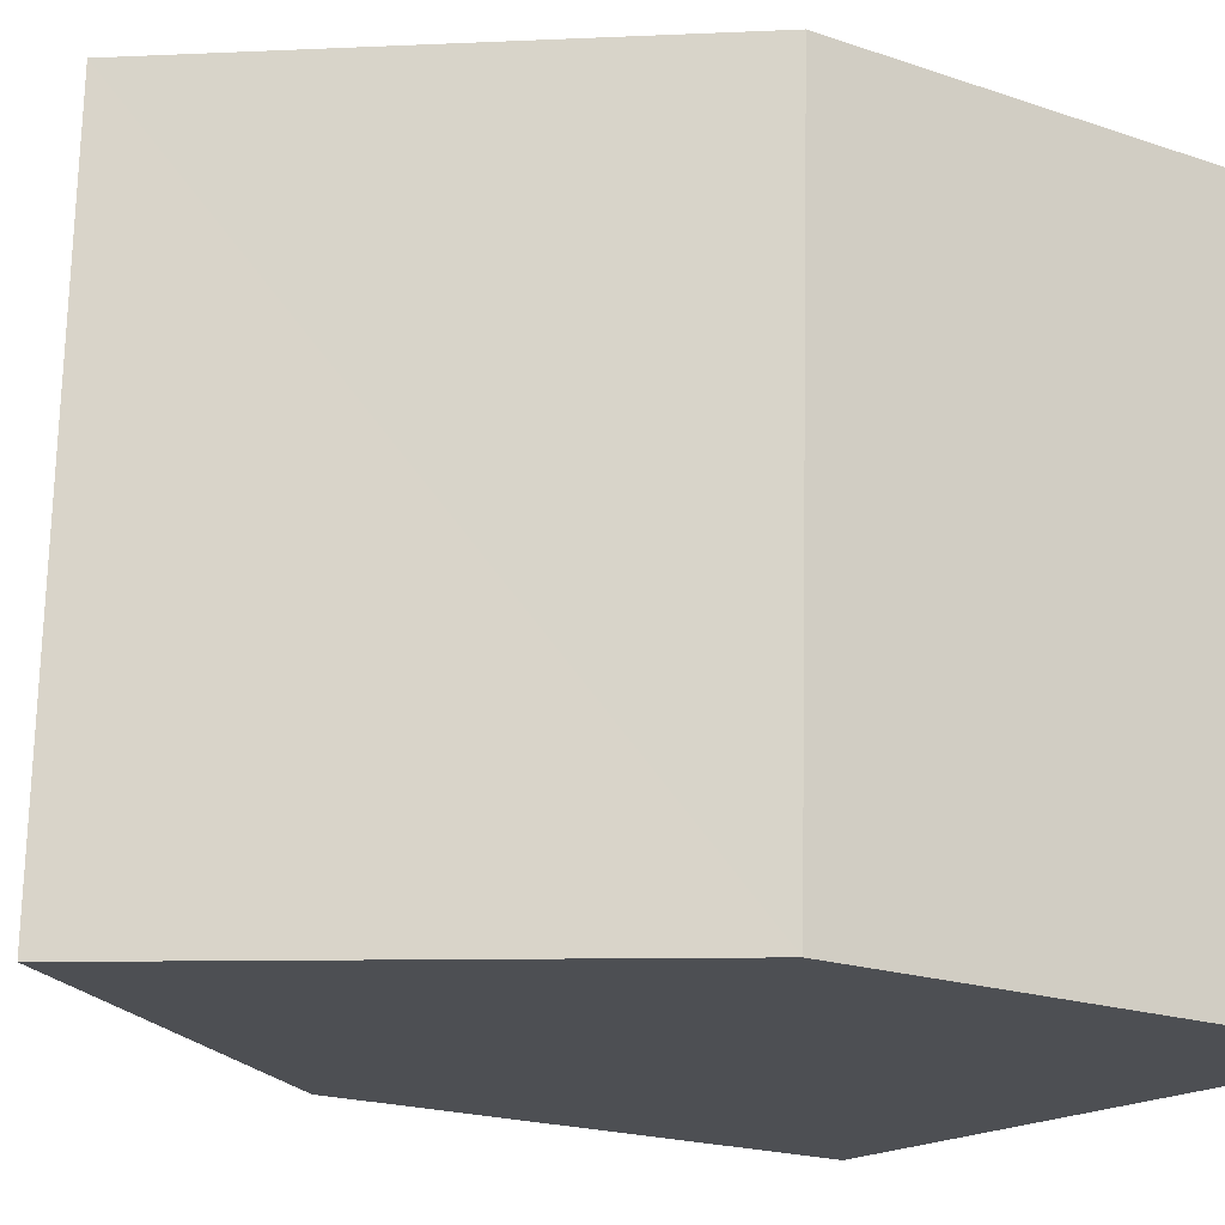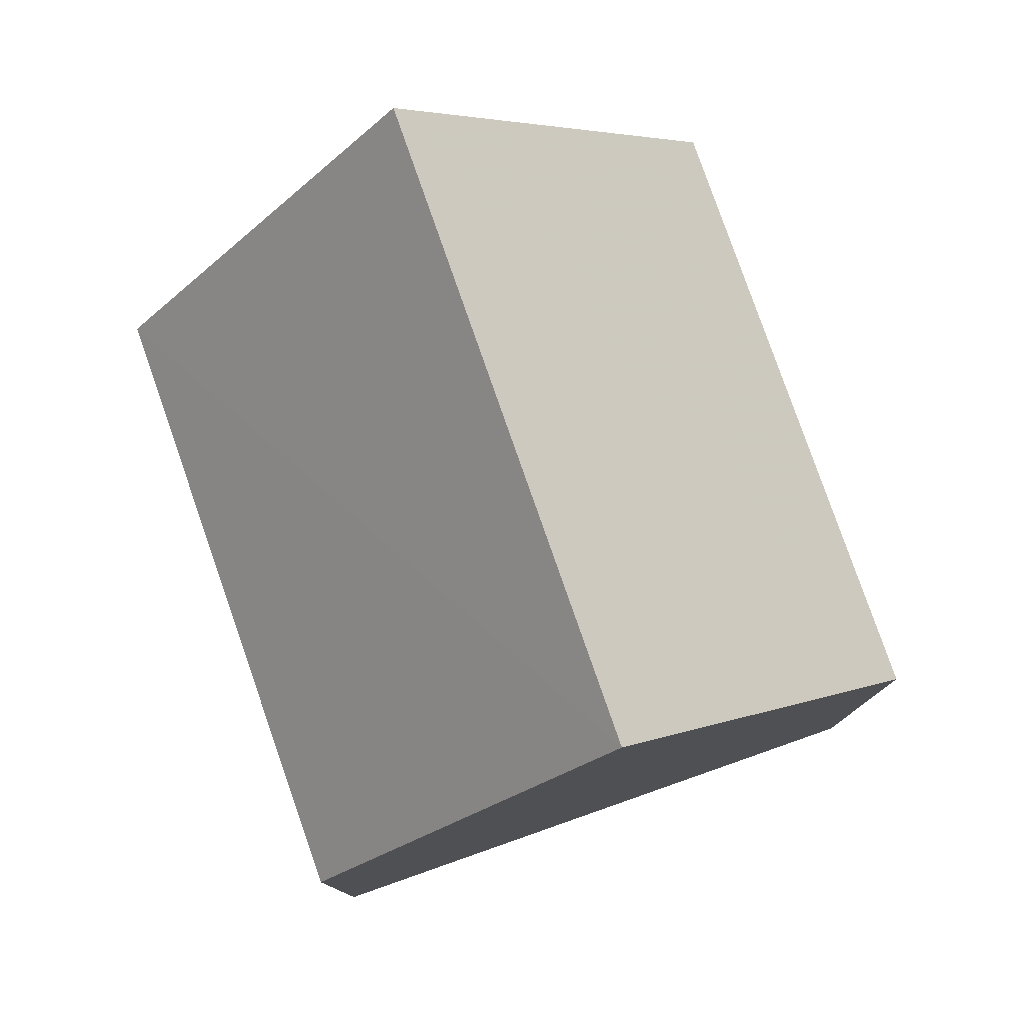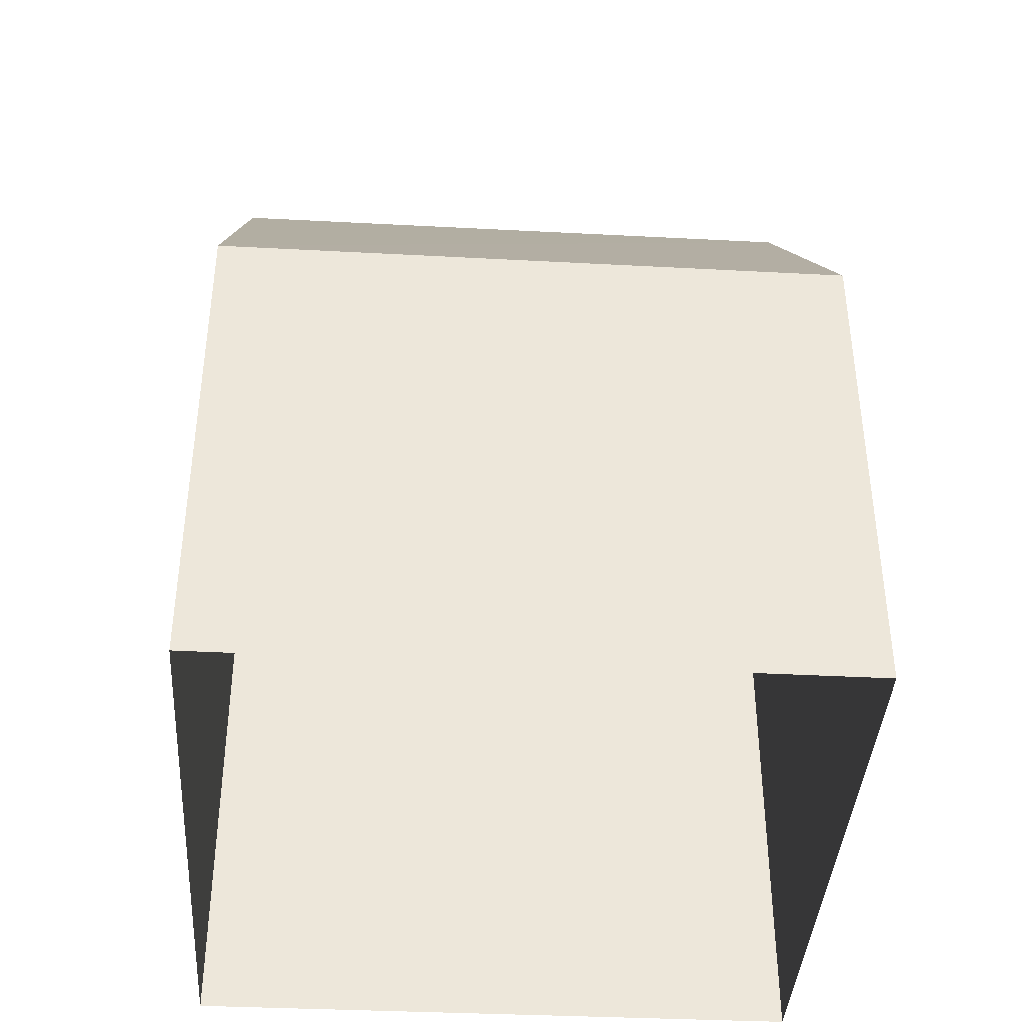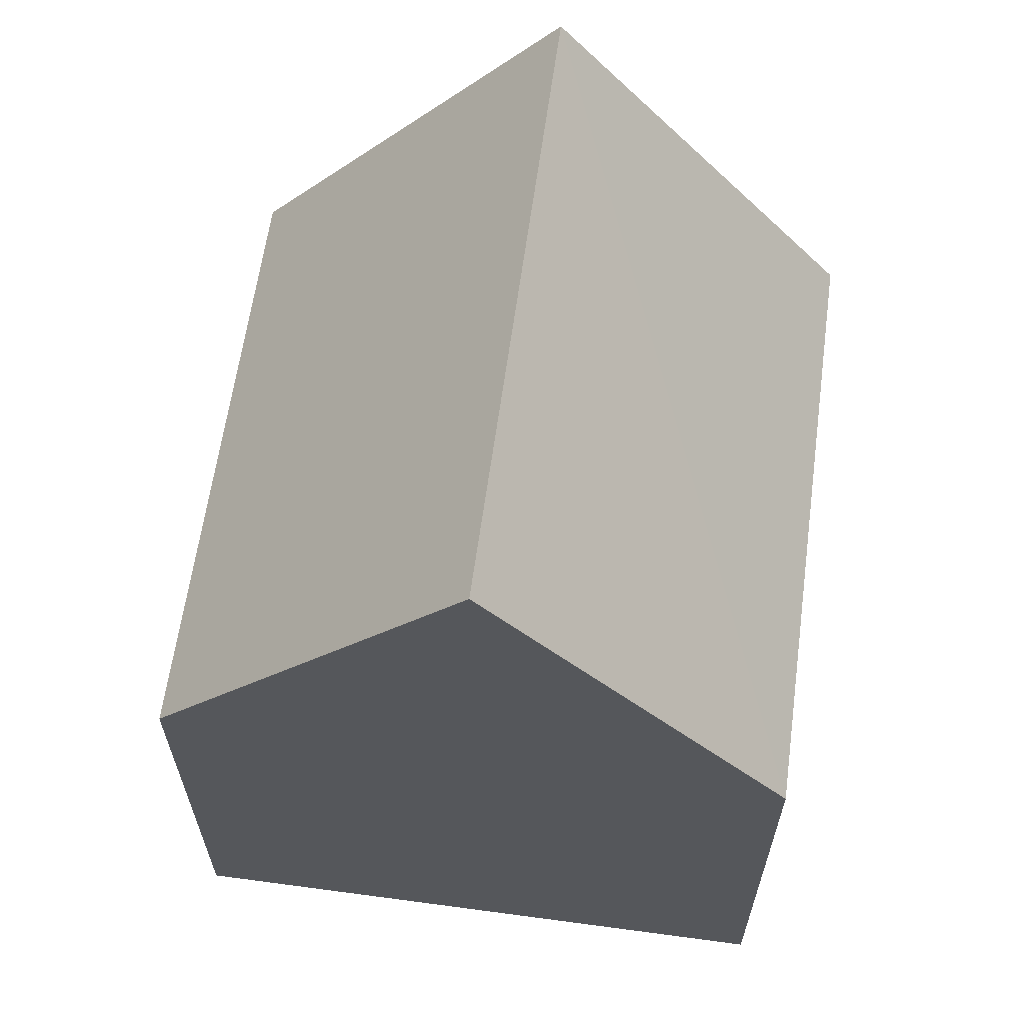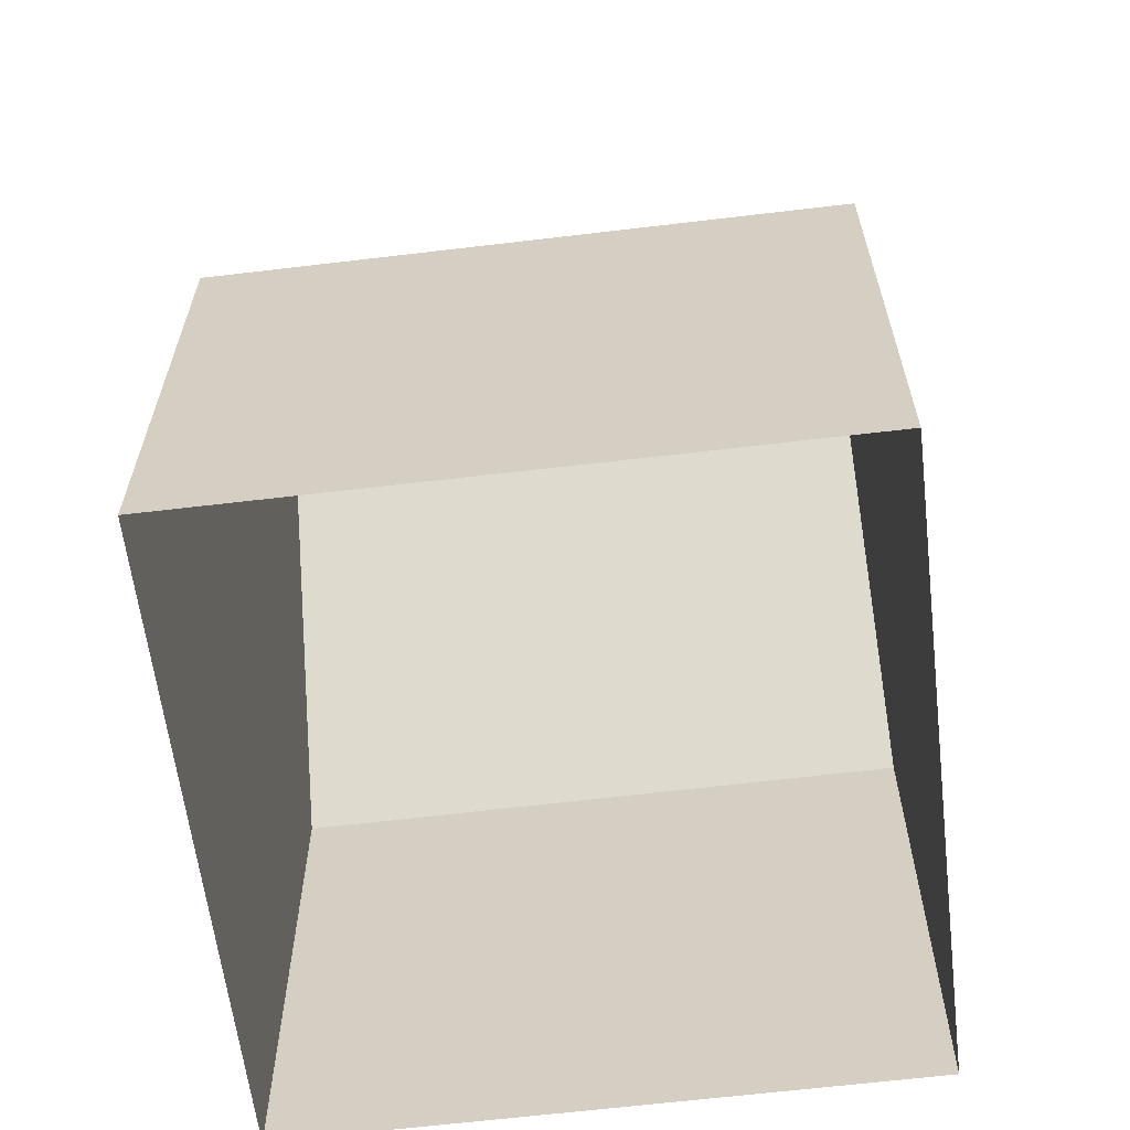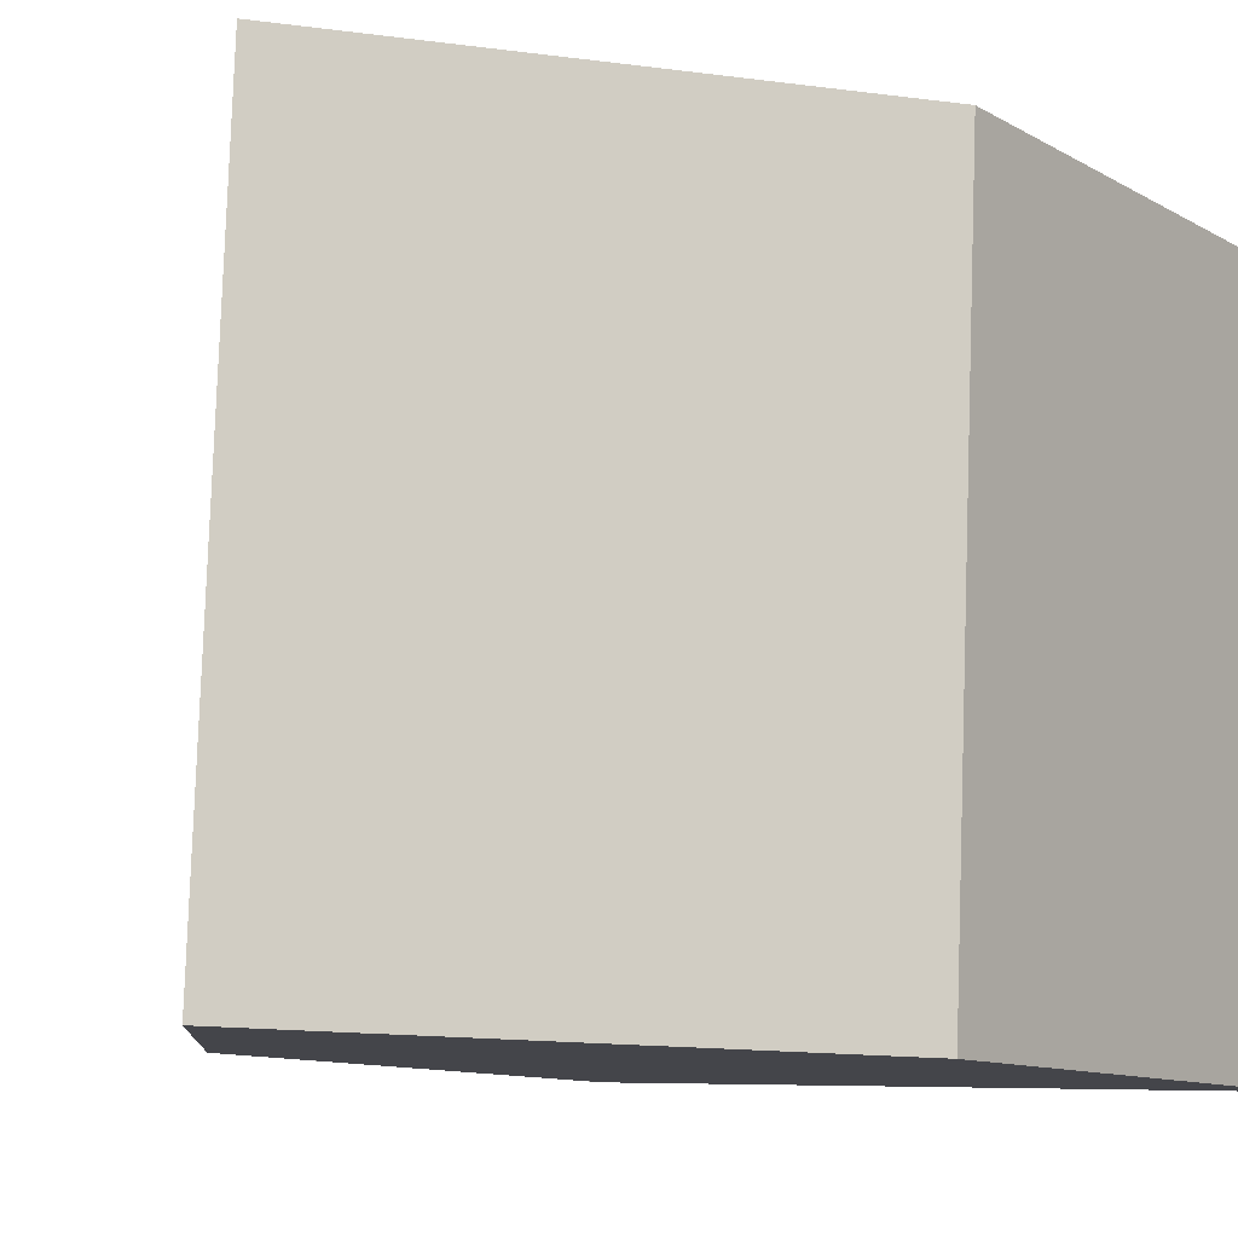
<metadata>
{"format":"obj","ext":"obj","renderer":"f3d","projection":"perspective","resolution":1024,"background":"white","views":[{"elev":-19.7,"azim":57.4,"up":"+Y"},{"elev":78.6,"azim":158.3,"up":"+Z"},{"elev":-39.8,"azim":84.0,"up":"+Z"},{"elev":62.6,"azim":5.3,"up":"+Z"},{"elev":-62.0,"azim":94.5,"up":"+Z"},{"elev":-10.6,"azim":35.7,"up":"+Y"}]}
</metadata>
<code>
v -3.728e+05 -1.036e+05 31.82
v -3.728e+05 -1.036e+05 31.82
v -3.728e+05 -1.036e+05 31.82
v -3.728e+05 -1.036e+05 31.82
v -3.728e+05 -1.036e+05 37.98
v -3.728e+05 -1.036e+05 37.98
v -3.728e+05 -1.036e+05 42.65
v -3.728e+05 -1.036e+05 42.65
v -3.728e+05 -1.036e+05 37.98
v -3.728e+05 -1.036e+05 37.98
f 1 2 3
f 1 4 2
f 5 6 7
f 8 5 7
f 9 10 8
f 7 9 8
f 5 2 4
f 6 5 4
f 6 4 9
f 6 9 7
f 4 1 9
f 3 2 10
f 10 5 8
f 10 2 5
f 10 1 3
f 10 9 1

</code>
